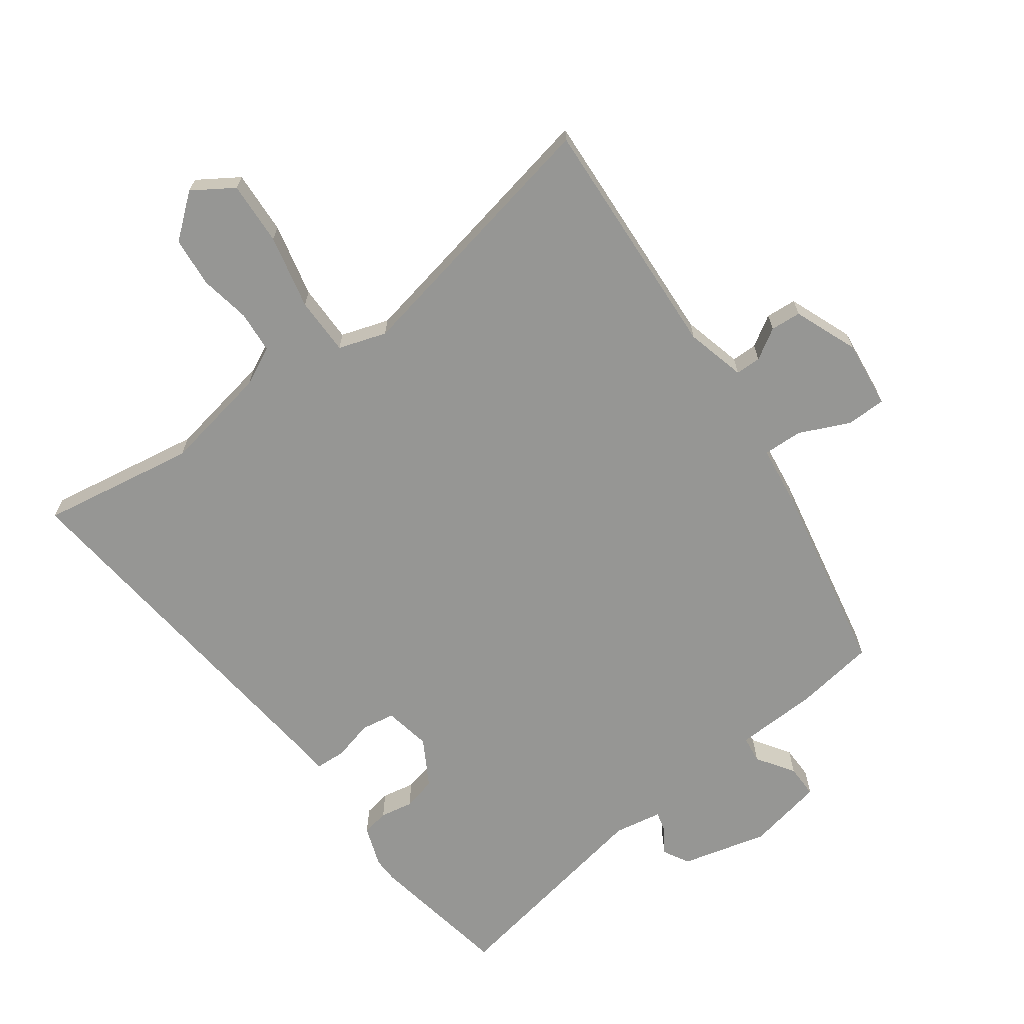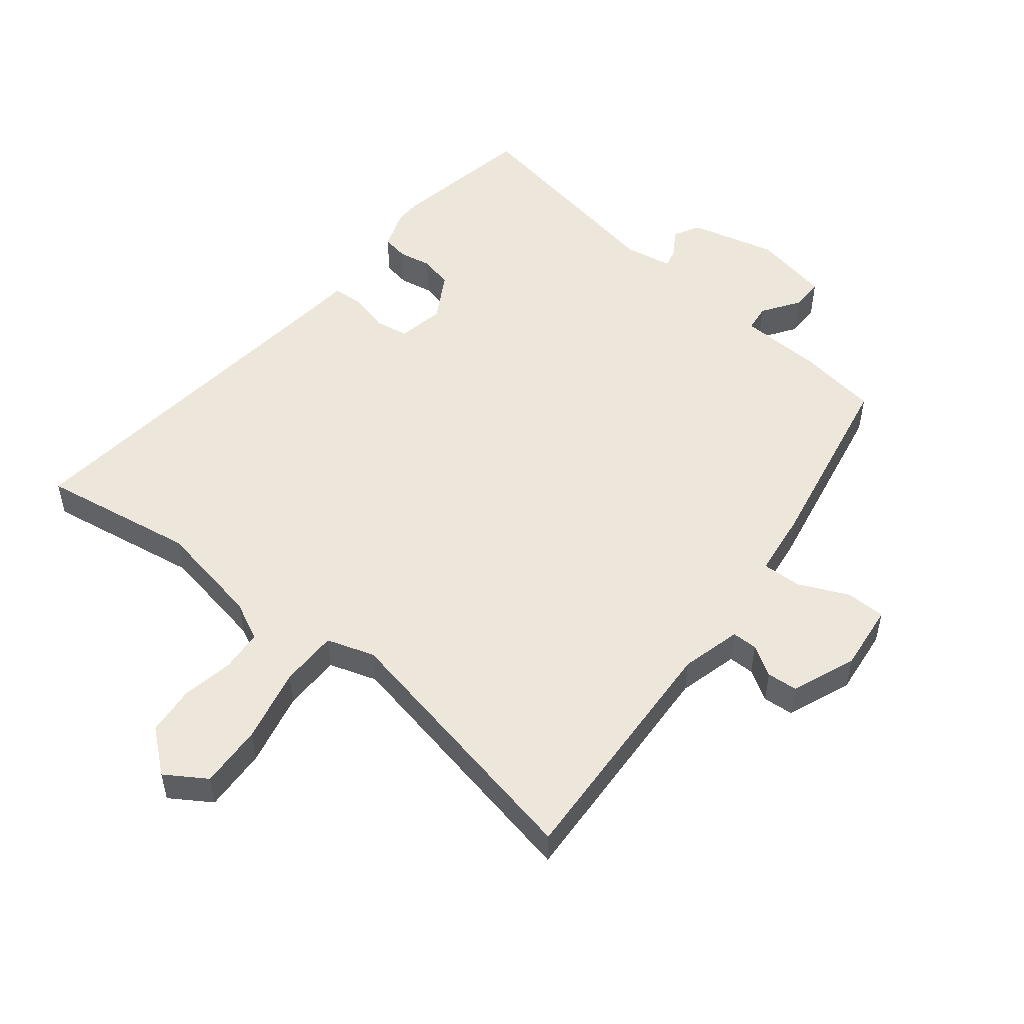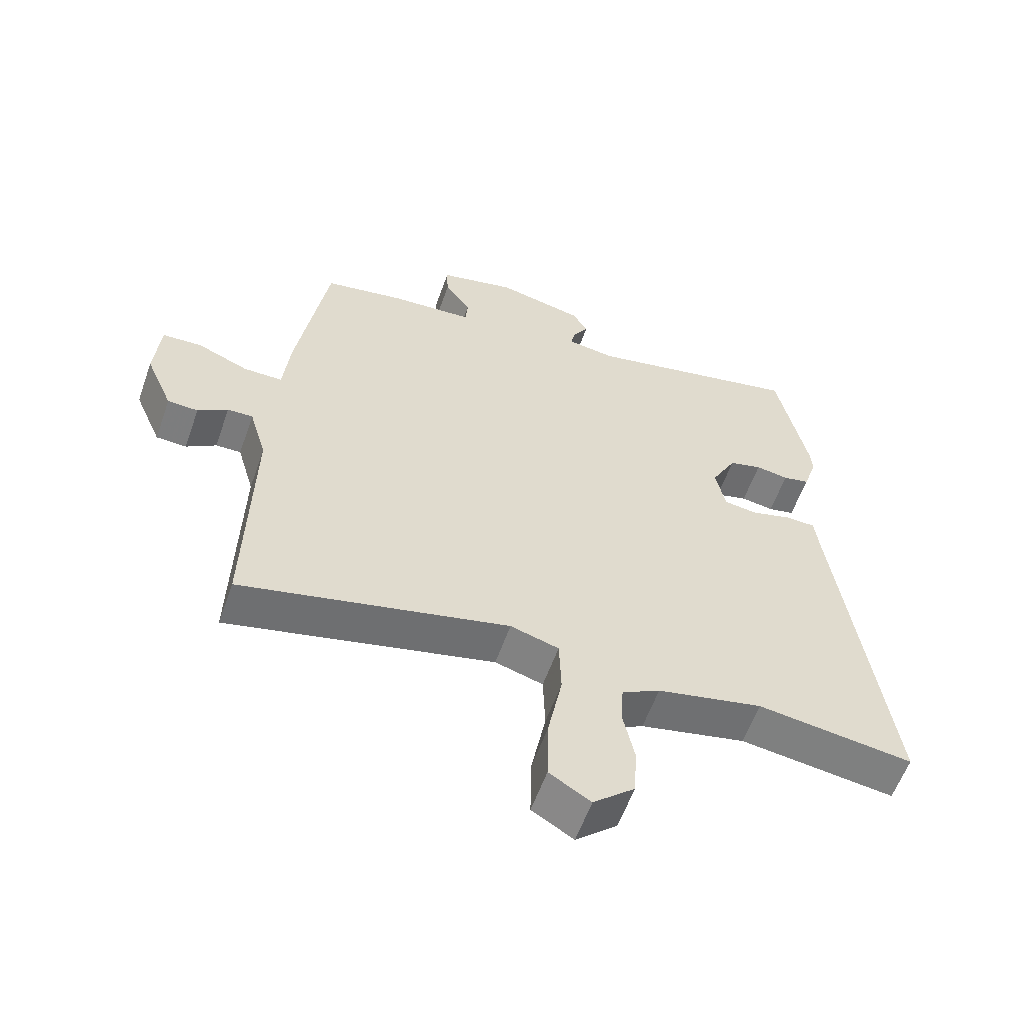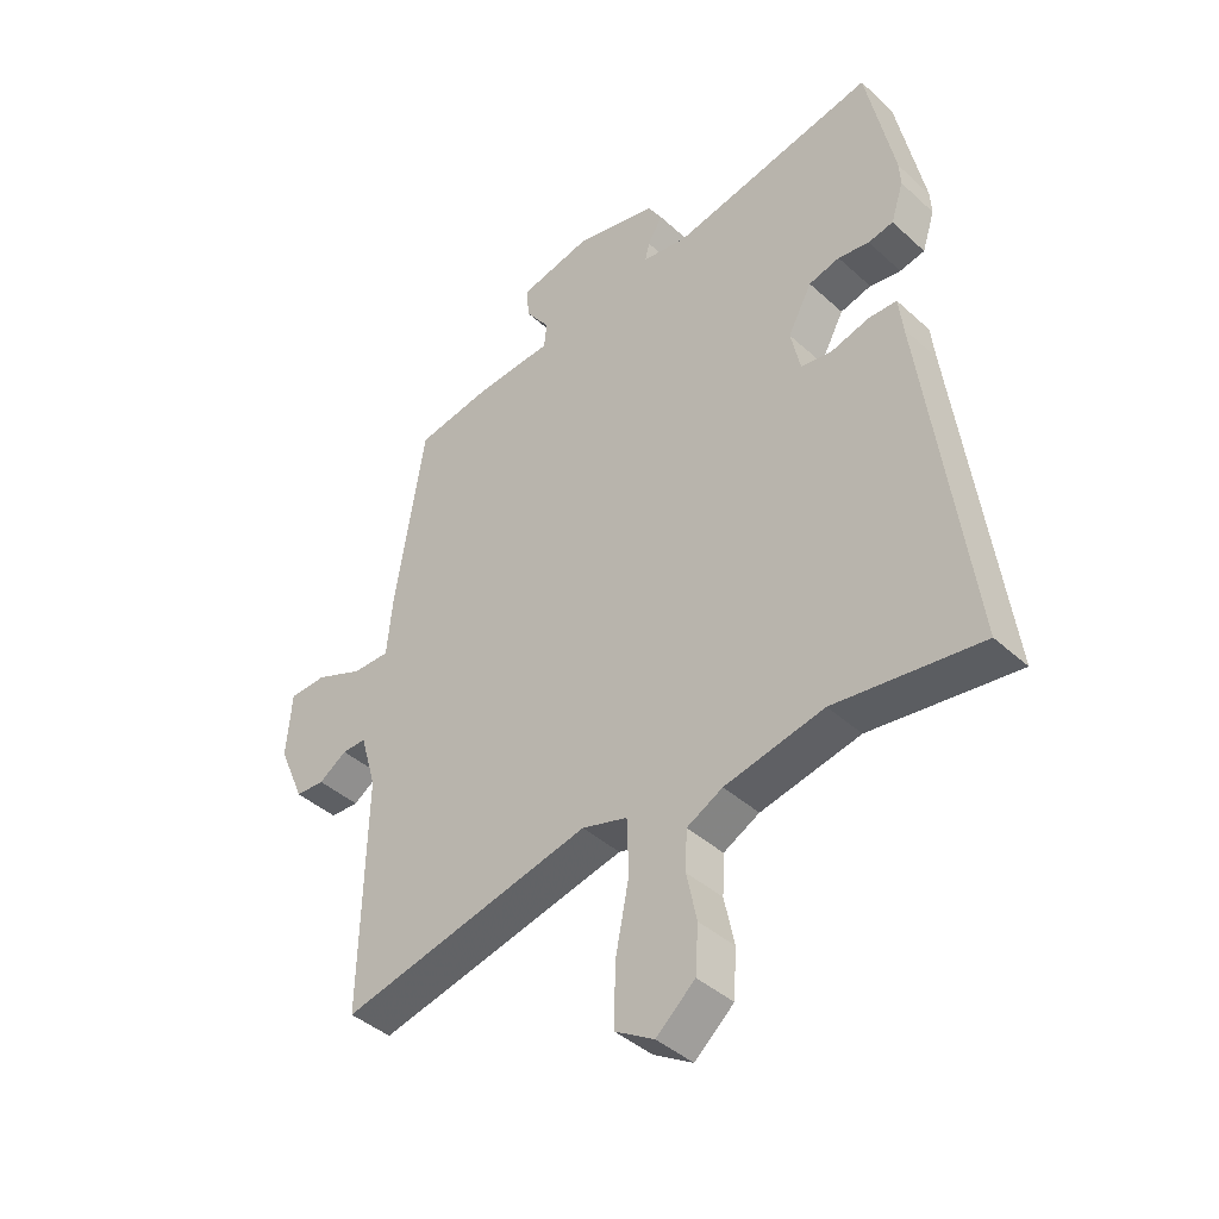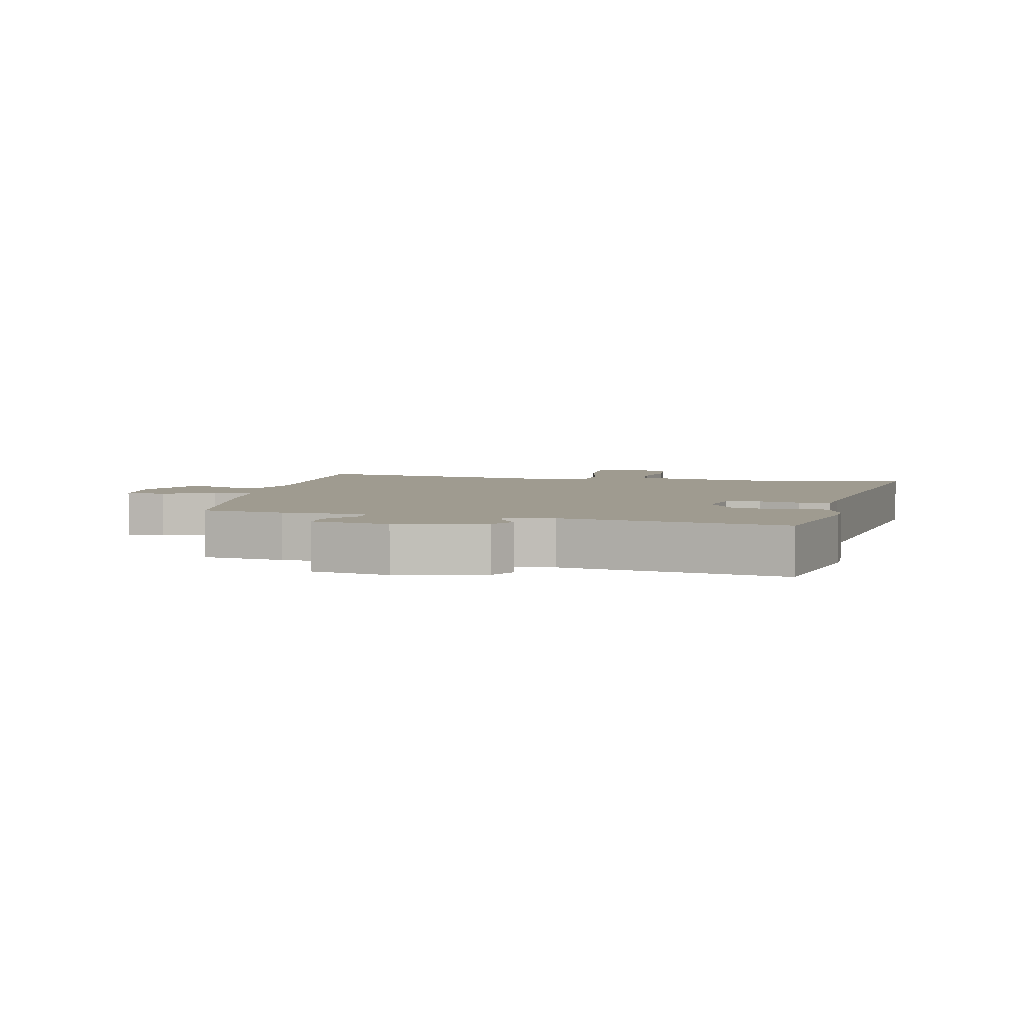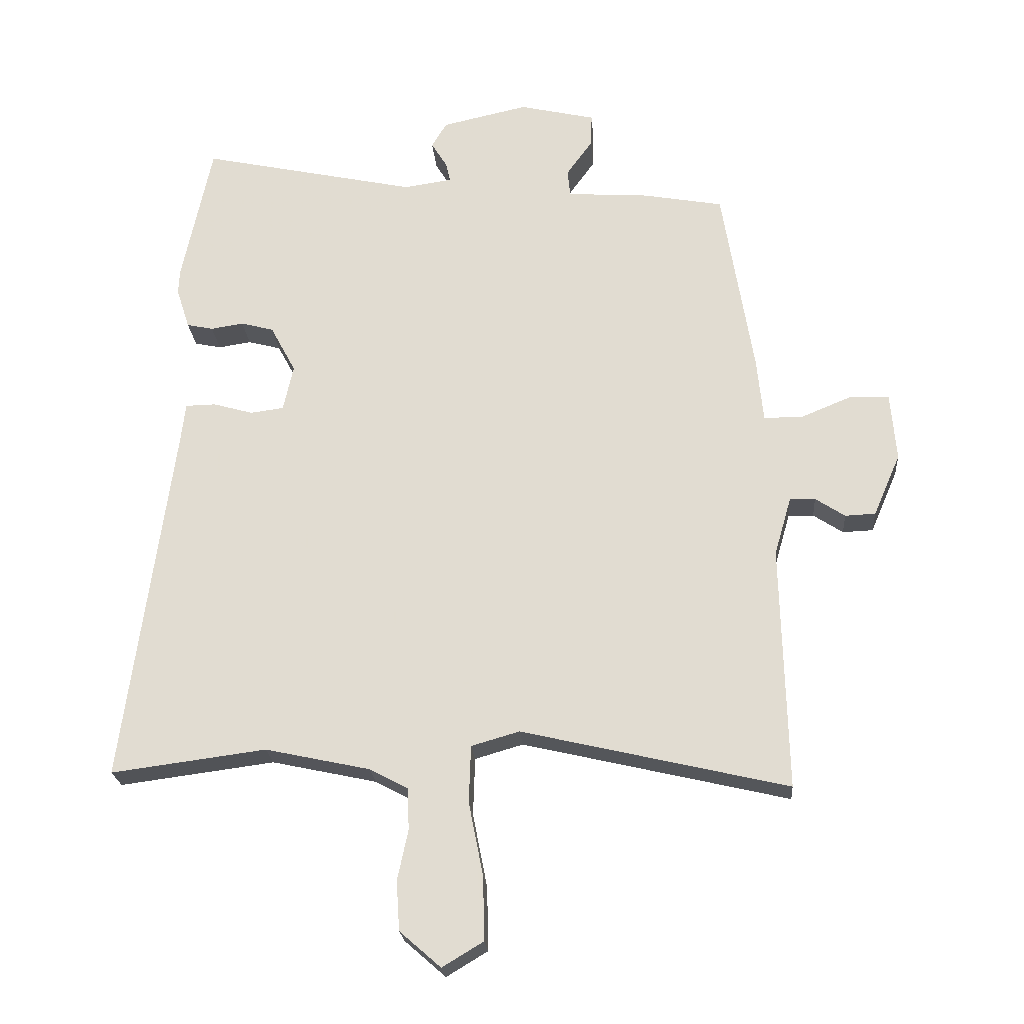
<metadata>
{"format":"obj","ext":"obj","renderer":"f3d","projection":"perspective","resolution":1024,"background":"white","views":[{"elev":-67.7,"azim":-145.7,"up":"+Y"},{"elev":51.7,"azim":-143.0,"up":"+Y"},{"elev":-58.5,"azim":-19.4,"up":"+Z"},{"elev":-41.3,"azim":42.4,"up":"+Z"},{"elev":4.0,"azim":11.1,"up":"+Y"},{"elev":-22.8,"azim":-175.5,"up":"+Z"}]}
</metadata>
<code>
v 0.478 0.07 0.607
v 0.525 0.07 0.383
v 0.527 0.07 0.344
v 0.506 0.07 0.279
v 0.464 0.07 0.27
v 0.412 0.07 0.278
v 0.36 0.07 0.264
v 0.32 0.07 0.189
v 0.336 0.07 0.116
v 0.389 0.07 0.109
v 0.452 0.07 0.127
v 0.5 0.07 0.126
v 0.507 0.07 0.066
v 0.585 0.07 -0.511
v 0.34 0.07 -0.479
v 0.174 0.07 -0.515
v 0.114 0.07 -0.547
v 0.111 0.07 -0.613
v 0.128 0.07 -0.693
v 0.123 0.07 -0.771
v 0.058 0.07 -0.828
v -0.007 0.07 -0.789
v -0.005 0.07 -0.689
v 0.018 0.07 -0.572
v 0.015 0.07 -0.481
v -0.061 0.07 -0.459
v -0.482 0.07 -0.558
v -0.473 0.07 -0.171
v -0.5 0.07 -0.078
v -0.54 0.07 -0.079
v -0.587 0.07 -0.11
v -0.635 0.07 -0.108
v -0.678 0.07 -0.009
v -0.669 0.07 0.098
v -0.607 0.07 0.101
v -0.527 0.07 0.068
v -0.465 0.07 0.068
v -0.455 0.07 0.17
v -0.406 0.07 0.474
v -0.28 0.07 0.497
v -0.15 0.07 0.506
v -0.146 0.07 0.549
v -0.187 0.07 0.606
v -0.189 0.07 0.658
v -0.069 0.07 0.686
v 0.067 0.07 0.656
v 0.091 0.07 0.616
v 0.066 0.07 0.575
v 0.059 0.07 0.544
v 0.135 0.07 0.533
v 0.478 0 0.607
v 0.525 0 0.383
v 0.527 0 0.344
v 0.506 0 0.279
v 0.464 0 0.27
v 0.412 0 0.278
v 0.36 0 0.264
v 0.32 0 0.189
v 0.336 0 0.116
v 0.389 0 0.109
v 0.452 0 0.127
v 0.5 0 0.126
v 0.507 0 0.066
v 0.585 0 -0.511
v 0.34 0 -0.479
v 0.174 0 -0.515
v 0.114 0 -0.547
v 0.111 0 -0.613
v 0.128 0 -0.693
v 0.123 0 -0.771
v 0.058 0 -0.828
v -0.007 0 -0.789
v -0.005 0 -0.689
v 0.018 0 -0.572
v 0.015 0 -0.481
v -0.061 0 -0.459
v -0.482 0 -0.558
v -0.473 0 -0.171
v -0.5 0 -0.078
v -0.54 0 -0.079
v -0.587 0 -0.11
v -0.635 0 -0.108
v -0.678 0 -0.009
v -0.669 0 0.098
v -0.607 0 0.101
v -0.527 0 0.068
v -0.465 0 0.068
v -0.455 0 0.17
v -0.406 0 0.474
v -0.28 0 0.497
v -0.15 0 0.506
v -0.146 0 0.549
v -0.187 0 0.606
v -0.189 0 0.658
v -0.069 0 0.686
v 0.067 0 0.656
v 0.091 0 0.616
v 0.066 0 0.575
v 0.059 0 0.544
v 0.135 0 0.533
f 46 47 48
f 45 46 48
f 44 45 48
f 43 44 48
f 42 43 48
f 41 42 48 49
f 39 40 41
f 38 39 41
f 37 38 41
f 37 41 49 50
f 34 35 36
f 33 34 36
f 32 33 36
f 31 32 36
f 30 31 36
f 29 30 36 37
f 50 1 2
f 37 50 2
f 29 37 2
f 28 29 2
f 22 23 24
f 21 22 24
f 20 21 24
f 19 20 24
f 18 19 24
f 17 18 24 25
f 16 17 25
f 15 16 25 26
f 13 14 15
f 13 15 26
f 12 13 26
f 11 12 26
f 10 11 26
f 4 5 6
f 3 4 6
f 2 3 6
f 2 6 7
f 28 2 7
f 26 27 28
f 10 26 28
f 9 10 28
f 8 9 28
f 7 8 28
f 98 97 96
f 98 96 95
f 98 95 94
f 98 94 93
f 98 93 92
f 99 98 92 91
f 91 90 89
f 91 89 88
f 91 88 87
f 100 99 91 87
f 86 85 84
f 86 84 83
f 86 83 82
f 86 82 81
f 86 81 80
f 87 86 80 79
f 52 51 100
f 52 100 87
f 52 87 79
f 52 79 78
f 74 73 72
f 74 72 71
f 74 71 70
f 74 70 69
f 74 69 68
f 75 74 68 67
f 75 67 66
f 76 75 66 65
f 65 64 63
f 76 65 63
f 76 63 62
f 76 62 61
f 76 61 60
f 56 55 54
f 56 54 53
f 56 53 52
f 57 56 52
f 57 52 78
f 78 77 76
f 78 76 60
f 78 60 59
f 78 59 58
f 78 58 57
f 1 51 52 2
f 2 52 53 3
f 3 53 54 4
f 4 54 55 5
f 5 55 56 6
f 6 56 57 7
f 7 57 58 8
f 8 58 59 9
f 9 59 60 10
f 10 60 61 11
f 11 61 62 12
f 12 62 63 13
f 13 63 64 14
f 14 64 65 15
f 15 65 66 16
f 16 66 67 17
f 17 67 68 18
f 18 68 69 19
f 19 69 70 20
f 20 70 71 21
f 21 71 72 22
f 22 72 73 23
f 23 73 74 24
f 24 74 75 25
f 25 75 76 26
f 26 76 77 27
f 27 77 78 28
f 28 78 79 29
f 29 79 80 30
f 30 80 81 31
f 31 81 82 32
f 32 82 83 33
f 33 83 84 34
f 34 84 85 35
f 35 85 86 36
f 36 86 87 37
f 37 87 88 38
f 38 88 89 39
f 39 89 90 40
f 40 90 91 41
f 41 91 92 42
f 42 92 93 43
f 43 93 94 44
f 44 94 95 45
f 45 95 96 46
f 46 96 97 47
f 47 97 98 48
f 48 98 99 49
f 49 99 100 50
f 50 100 51 1

</code>
